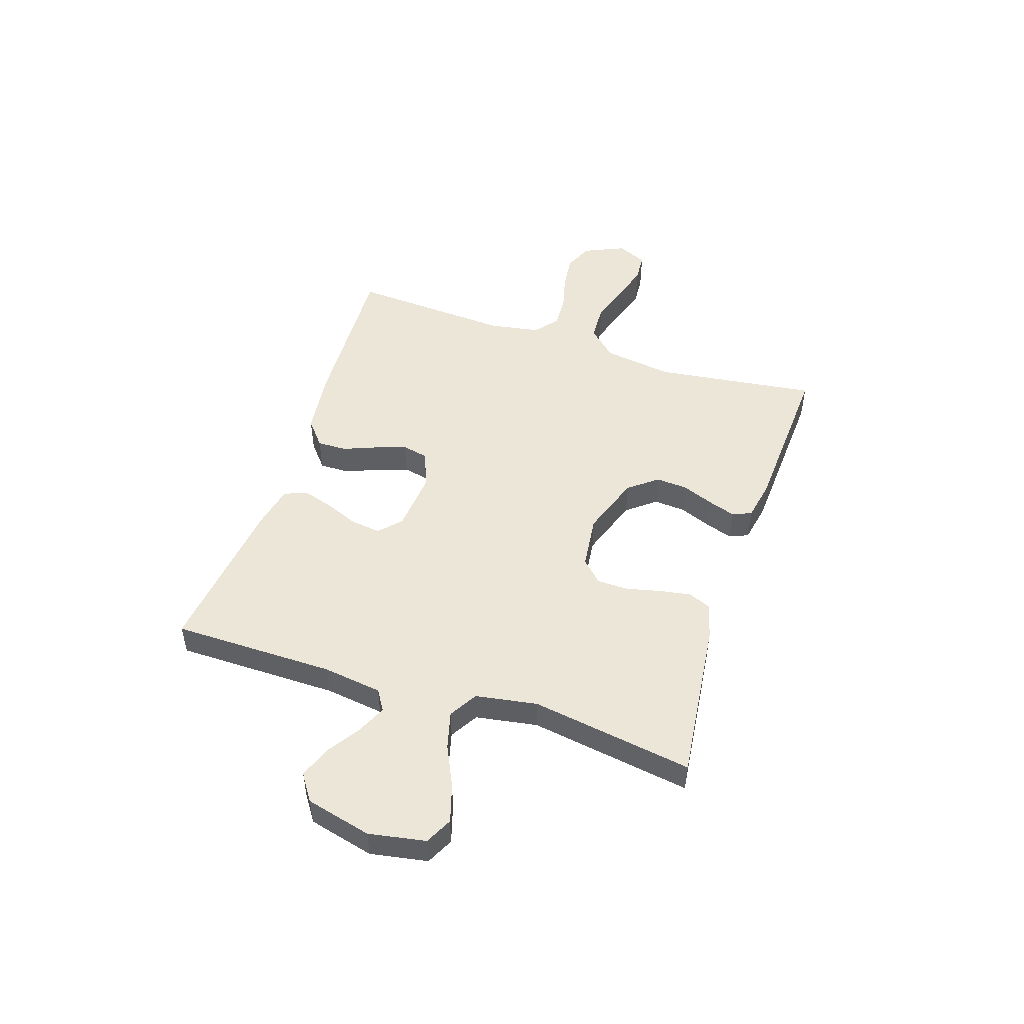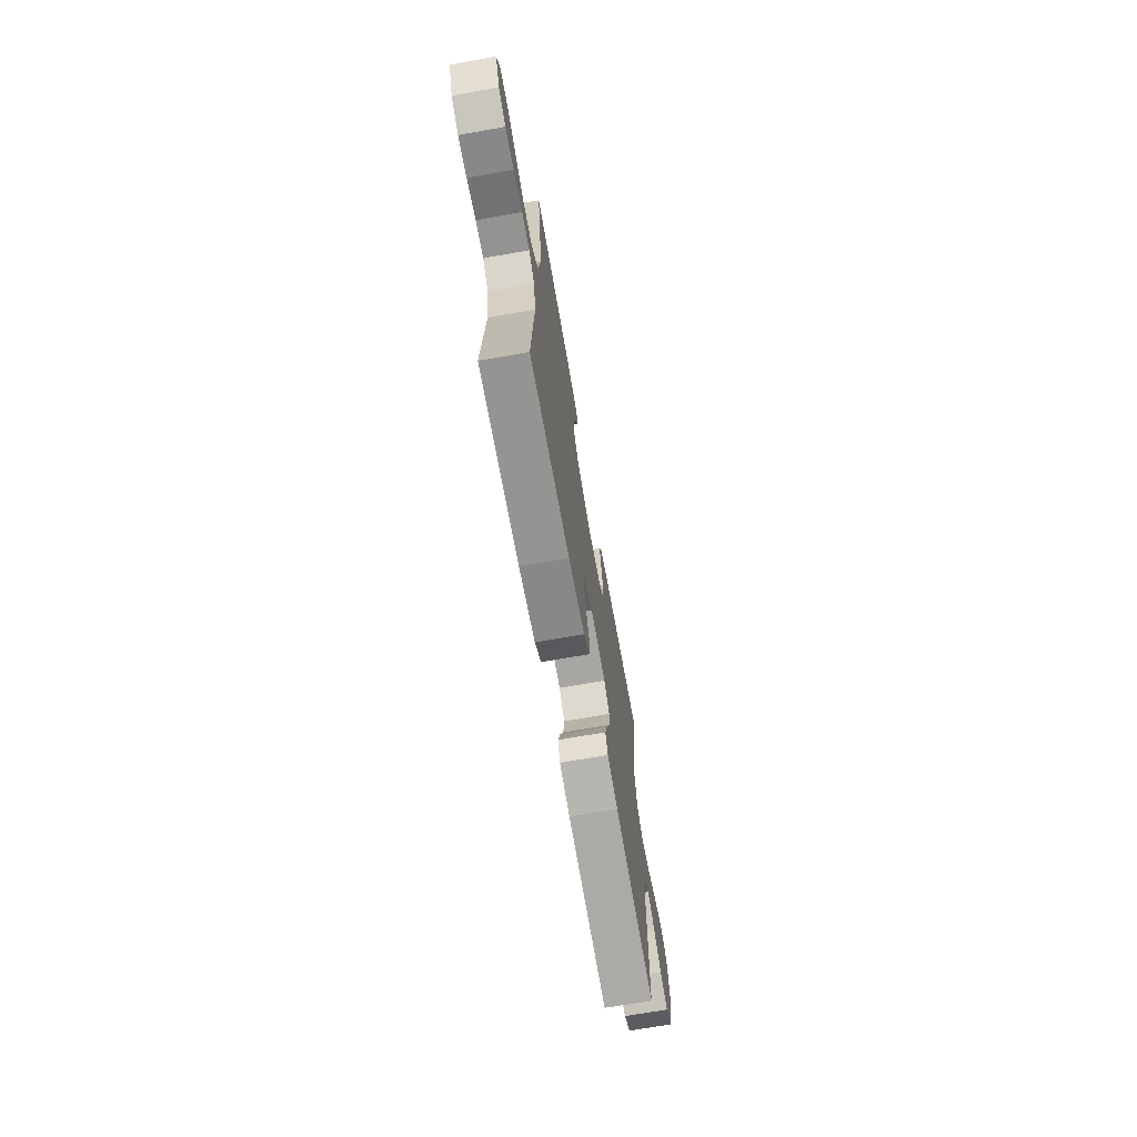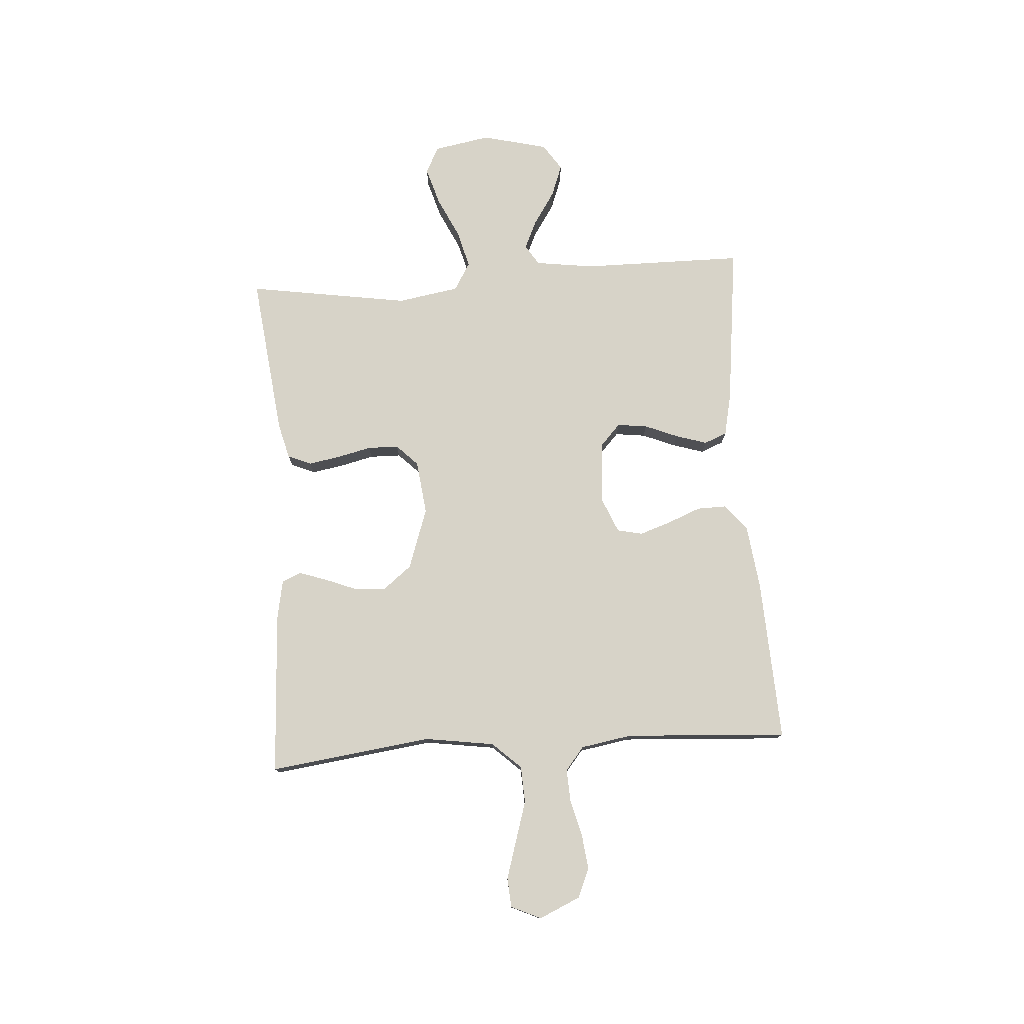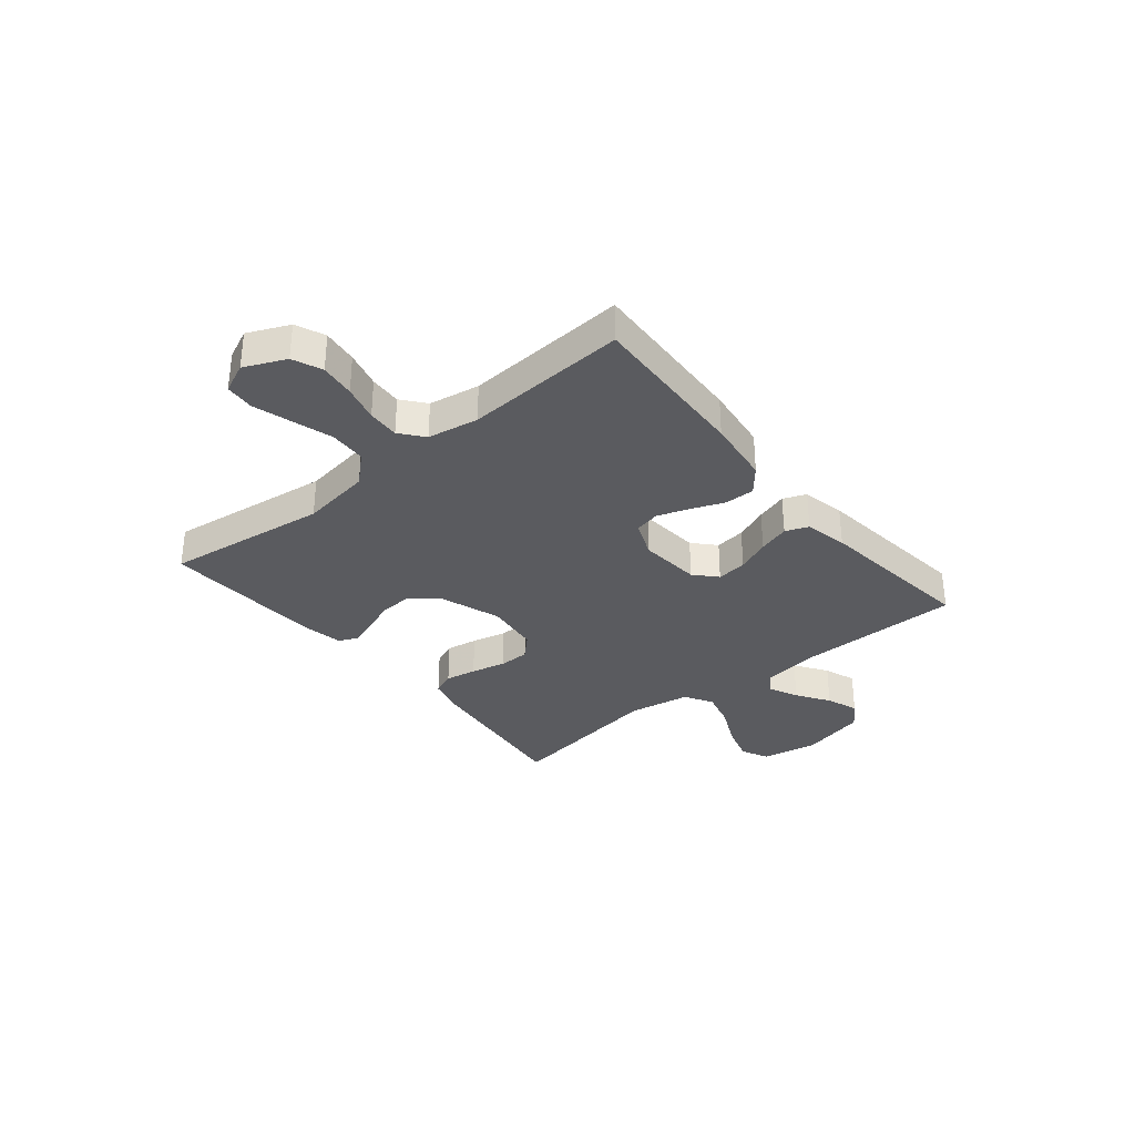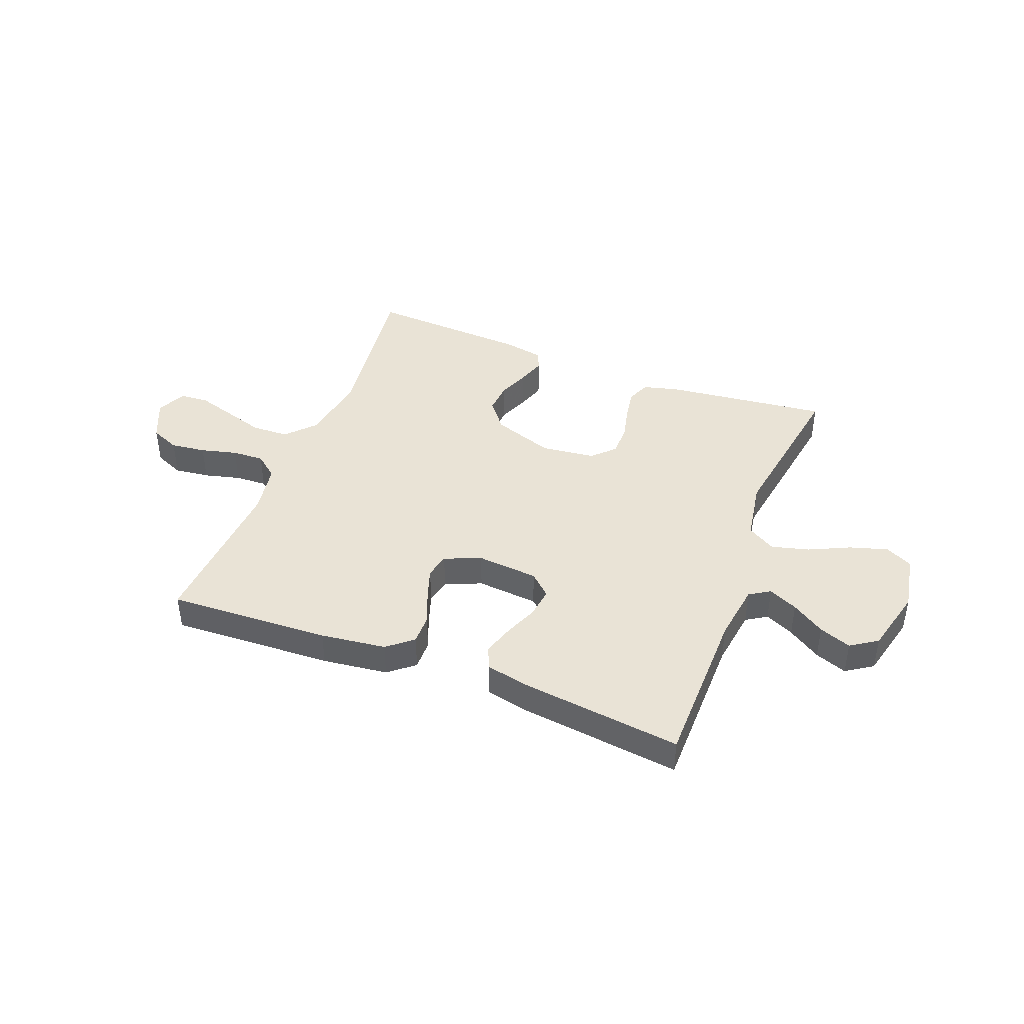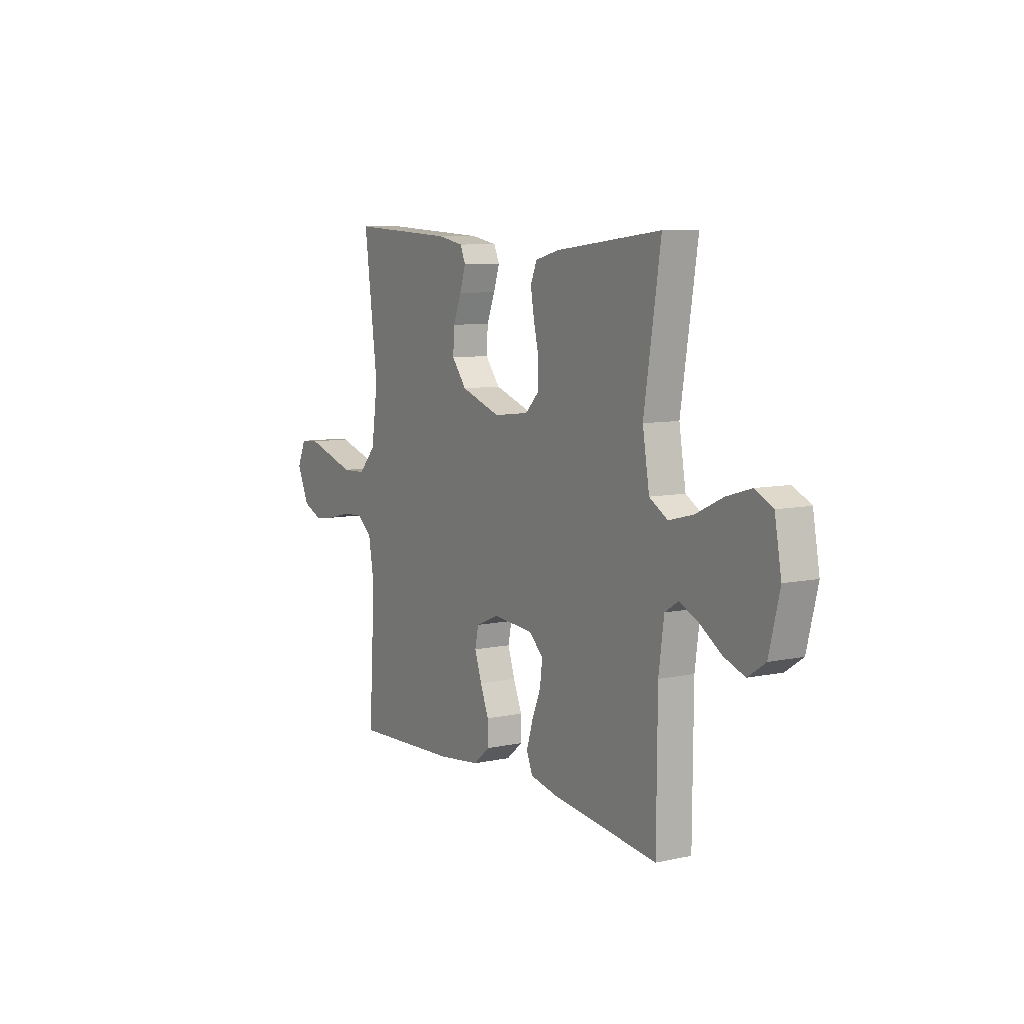
<metadata>
{"format":"obj","ext":"obj","renderer":"f3d","projection":"perspective","resolution":1024,"background":"white","views":[{"elev":49.4,"azim":-71.8,"up":"+Y"},{"elev":-69.5,"azim":100.0,"up":"+Z"},{"elev":76.8,"azim":86.1,"up":"+Y"},{"elev":-33.1,"azim":129.3,"up":"+Y"},{"elev":42.3,"azim":-158.8,"up":"+Y"},{"elev":8.2,"azim":-120.8,"up":"+Z"}]}
</metadata>
<code>
v 0.5 0.07 -0.5
v 0.2 0.07 -0.486
v 0.079 0.07 -0.471
v 0.032 0.07 -0.432
v 0.033 0.07 -0.377
v 0.057 0.07 -0.317
v 0.077 0.07 -0.258
v 0.067 0.07 -0.211
v 0 0.07 -0.183
v -0.114 0.07 -0.193
v -0.154 0.07 -0.23
v -0.147 0.07 -0.286
v -0.122 0.07 -0.347
v -0.104 0.07 -0.405
v -0.121 0.07 -0.447
v -0.2 0.07 -0.464
v -0.5 0.07 -0.5
v -0.502 0.07 -0.2
v -0.517 0.07 -0.091
v -0.555 0.07 -0.067
v -0.609 0.07 -0.092
v -0.67 0.07 -0.132
v -0.729 0.07 -0.154
v -0.778 0.07 -0.121
v -0.808 0.07 0
v -0.789 0.07 0.105
v -0.739 0.07 0.13
v -0.669 0.07 0.109
v -0.593 0.07 0.073
v -0.524 0.07 0.055
v -0.472 0.07 0.086
v -0.453 0.07 0.2
v -0.5 0.07 0.5
v -0.2 0.07 0.465
v -0.133 0.07 0.448
v -0.115 0.07 0.405
v -0.125 0.07 0.347
v -0.14 0.07 0.283
v -0.139 0.07 0.226
v -0.1 0.07 0.187
v 0 0.07 0.175
v 0.113 0.07 0.214
v 0.155 0.07 0.267
v 0.151 0.07 0.326
v 0.128 0.07 0.384
v 0.111 0.07 0.435
v 0.126 0.07 0.47
v 0.2 0.07 0.484
v 0.5 0.07 0.5
v 0.461 0.07 0.2
v 0.48 0.07 0.071
v 0.529 0.07 0.018
v 0.597 0.07 0.015
v 0.672 0.07 0.038
v 0.741 0.07 0.059
v 0.795 0.07 0.055
v 0.82 0.07 0
v 0.786 0.07 -0.076
v 0.732 0.07 -0.099
v 0.667 0.07 -0.091
v 0.6 0.07 -0.074
v 0.541 0.07 -0.071
v 0.498 0.07 -0.106
v 0.482 0.07 -0.2
v 0.5 0 -0.5
v 0.2 0 -0.486
v 0.079 0 -0.471
v 0.032 0 -0.432
v 0.033 0 -0.377
v 0.057 0 -0.317
v 0.077 0 -0.258
v 0.067 0 -0.211
v 0 0 -0.183
v -0.114 0 -0.193
v -0.154 0 -0.23
v -0.147 0 -0.286
v -0.122 0 -0.347
v -0.104 0 -0.405
v -0.121 0 -0.447
v -0.2 0 -0.464
v -0.5 0 -0.5
v -0.502 0 -0.2
v -0.517 0 -0.091
v -0.555 0 -0.067
v -0.609 0 -0.092
v -0.67 0 -0.132
v -0.729 0 -0.154
v -0.778 0 -0.121
v -0.808 0 0
v -0.789 0 0.105
v -0.739 0 0.13
v -0.669 0 0.109
v -0.593 0 0.073
v -0.524 0 0.055
v -0.472 0 0.086
v -0.453 0 0.2
v -0.5 0 0.5
v -0.2 0 0.465
v -0.133 0 0.448
v -0.115 0 0.405
v -0.125 0 0.347
v -0.14 0 0.283
v -0.139 0 0.226
v -0.1 0 0.187
v 0 0 0.175
v 0.113 0 0.214
v 0.155 0 0.267
v 0.151 0 0.326
v 0.128 0 0.384
v 0.111 0 0.435
v 0.126 0 0.47
v 0.2 0 0.484
v 0.5 0 0.5
v 0.461 0 0.2
v 0.48 0 0.071
v 0.529 0 0.018
v 0.597 0 0.015
v 0.672 0 0.038
v 0.741 0 0.059
v 0.795 0 0.055
v 0.82 0 0
v 0.786 0 -0.076
v 0.732 0 -0.099
v 0.667 0 -0.091
v 0.6 0 -0.074
v 0.541 0 -0.071
v 0.498 0 -0.106
v 0.482 0 -0.2
f 58 59 60 61
f 58 61 62
f 57 58 62
f 56 57 62
f 53 54 55 56
f 53 56 62
f 52 53 62 63
f 47 48 49 50
f 47 50 51
f 44 45 46 47
f 44 47 51
f 43 44 51 52
f 35 36 37 38
f 33 34 35 38
f 32 33 38 39
f 31 32 39 40
f 26 27 28 29
f 26 29 30
f 25 26 30
f 24 25 30
f 21 22 23 24
f 20 21 24 30
f 19 20 30 31
f 15 16 17 18
f 12 13 14 15
f 12 15 18 19
f 3 4 5 6
f 3 6 7
f 64 1 2 3
f 63 64 3 7
f 42 43 52 63
f 41 42 63 7
f 11 12 19 31
f 10 11 31 40
f 9 10 40 41
f 41 7 8
f 8 9 41
f 125 124 123 122
f 126 125 122
f 126 122 121
f 126 121 120
f 120 119 118 117
f 126 120 117
f 127 126 117 116
f 114 113 112 111
f 115 114 111
f 111 110 109 108
f 115 111 108
f 116 115 108 107
f 102 101 100 99
f 102 99 98 97
f 103 102 97 96
f 104 103 96 95
f 93 92 91 90
f 94 93 90
f 94 90 89
f 94 89 88
f 88 87 86 85
f 94 88 85 84
f 95 94 84 83
f 82 81 80 79
f 79 78 77 76
f 83 82 79 76
f 70 69 68 67
f 71 70 67
f 67 66 65 128
f 71 67 128 127
f 127 116 107 106
f 71 127 106 105
f 95 83 76 75
f 104 95 75 74
f 105 104 74 73
f 72 71 105
f 105 73 72
f 1 65 66 2
f 2 66 67 3
f 3 67 68 4
f 4 68 69 5
f 5 69 70 6
f 6 70 71 7
f 7 71 72 8
f 8 72 73 9
f 9 73 74 10
f 10 74 75 11
f 11 75 76 12
f 12 76 77 13
f 13 77 78 14
f 14 78 79 15
f 15 79 80 16
f 16 80 81 17
f 17 81 82 18
f 18 82 83 19
f 19 83 84 20
f 20 84 85 21
f 21 85 86 22
f 22 86 87 23
f 23 87 88 24
f 24 88 89 25
f 25 89 90 26
f 26 90 91 27
f 27 91 92 28
f 28 92 93 29
f 29 93 94 30
f 30 94 95 31
f 31 95 96 32
f 32 96 97 33
f 33 97 98 34
f 34 98 99 35
f 35 99 100 36
f 36 100 101 37
f 37 101 102 38
f 38 102 103 39
f 39 103 104 40
f 40 104 105 41
f 41 105 106 42
f 42 106 107 43
f 43 107 108 44
f 44 108 109 45
f 45 109 110 46
f 46 110 111 47
f 47 111 112 48
f 48 112 113 49
f 49 113 114 50
f 50 114 115 51
f 51 115 116 52
f 52 116 117 53
f 53 117 118 54
f 54 118 119 55
f 55 119 120 56
f 56 120 121 57
f 57 121 122 58
f 58 122 123 59
f 59 123 124 60
f 60 124 125 61
f 61 125 126 62
f 62 126 127 63
f 63 127 128 64
f 64 128 65 1

</code>
